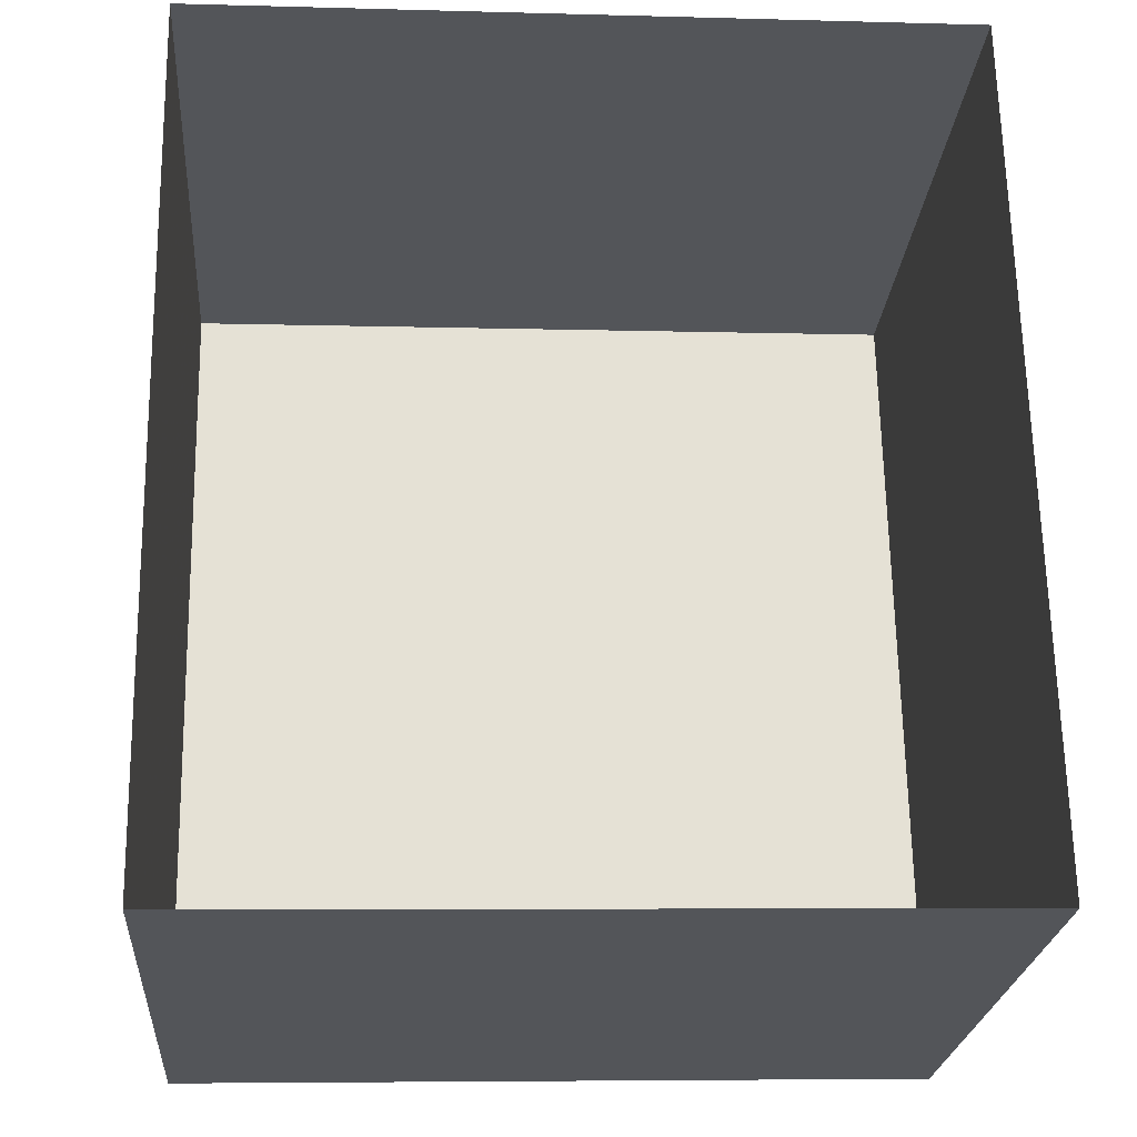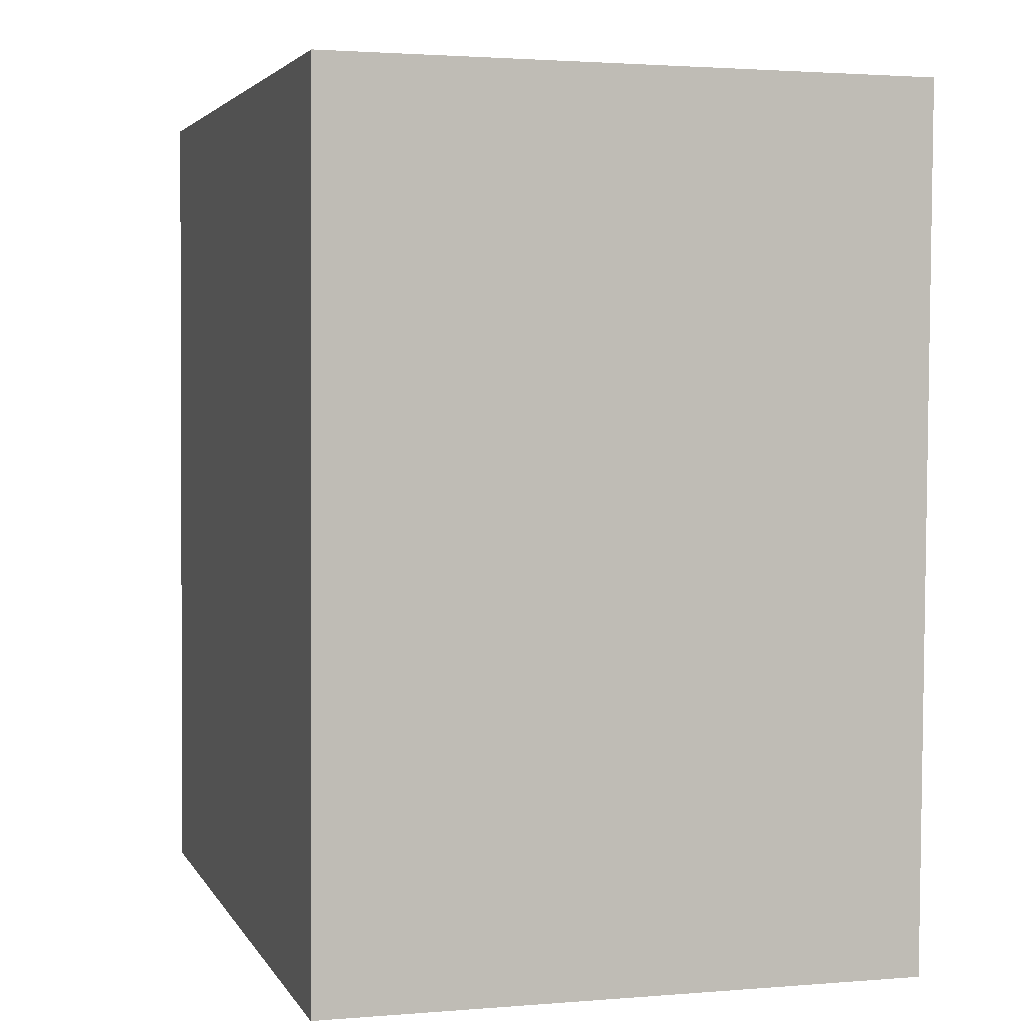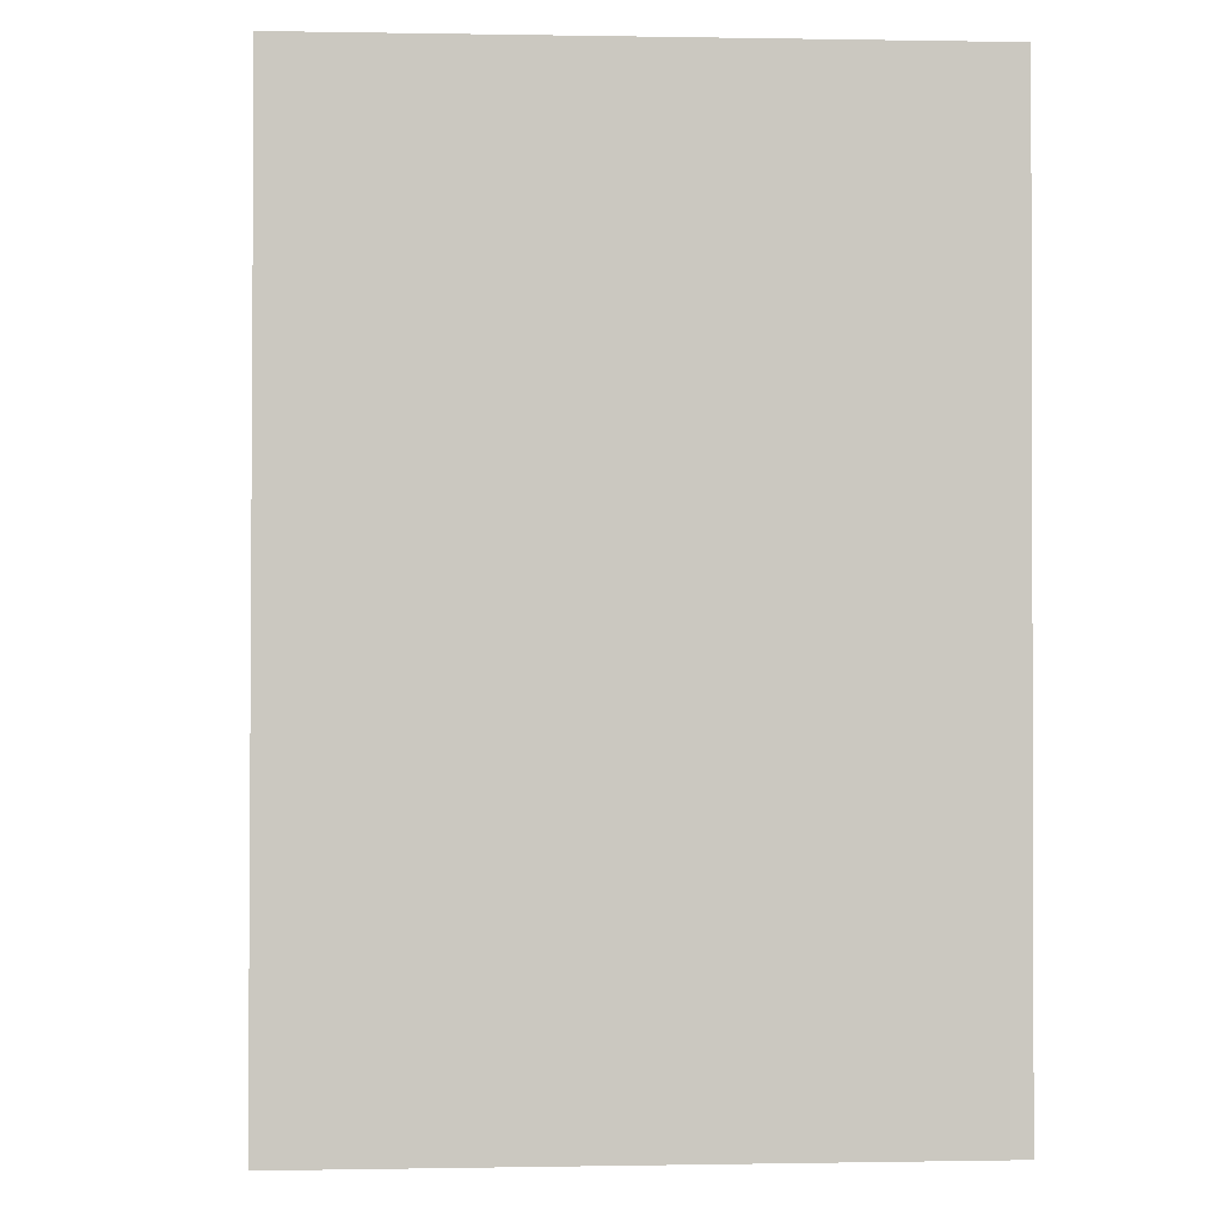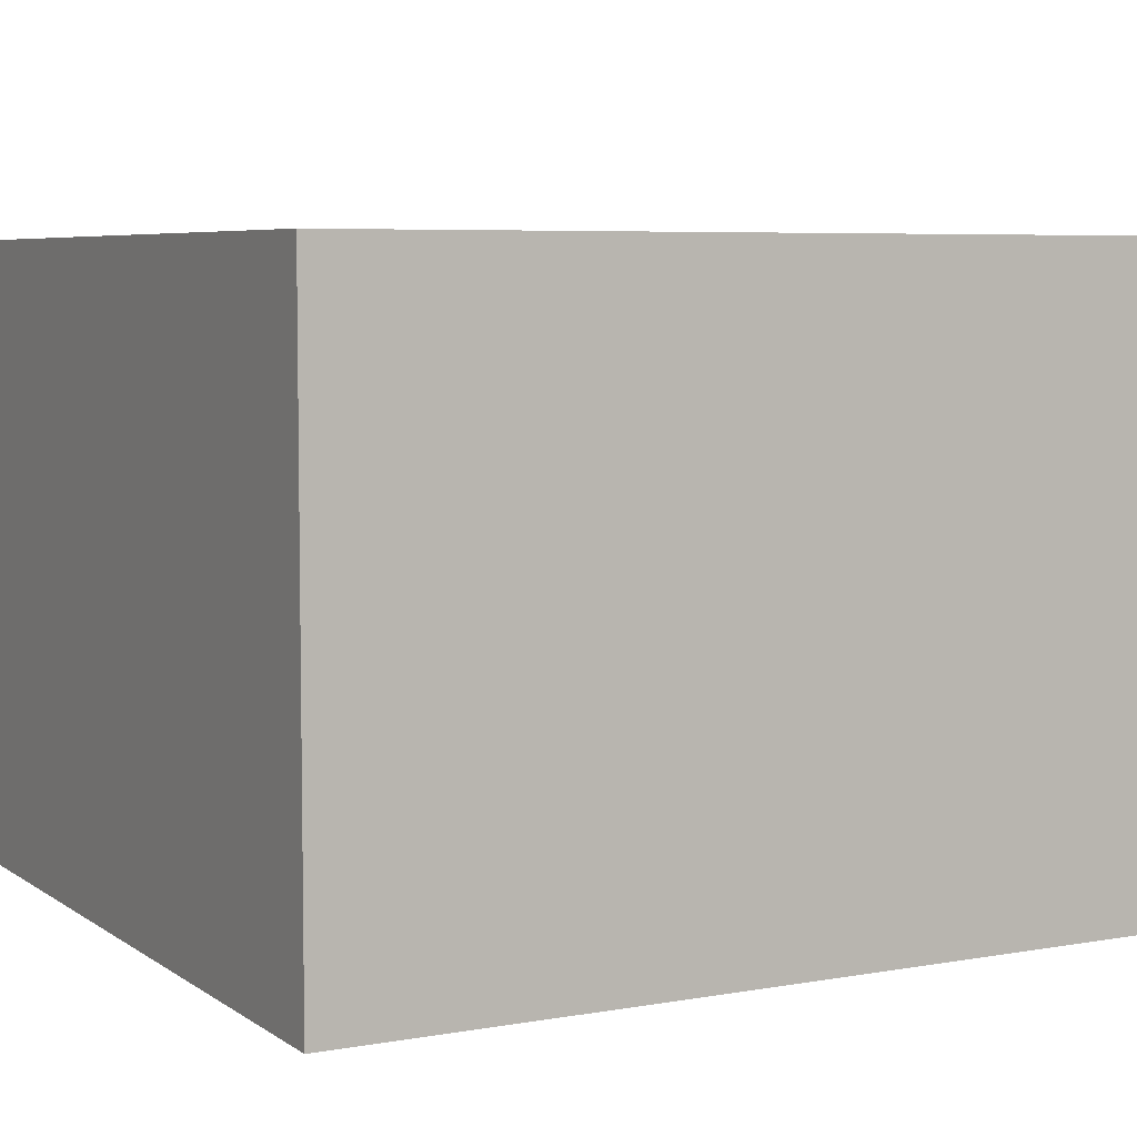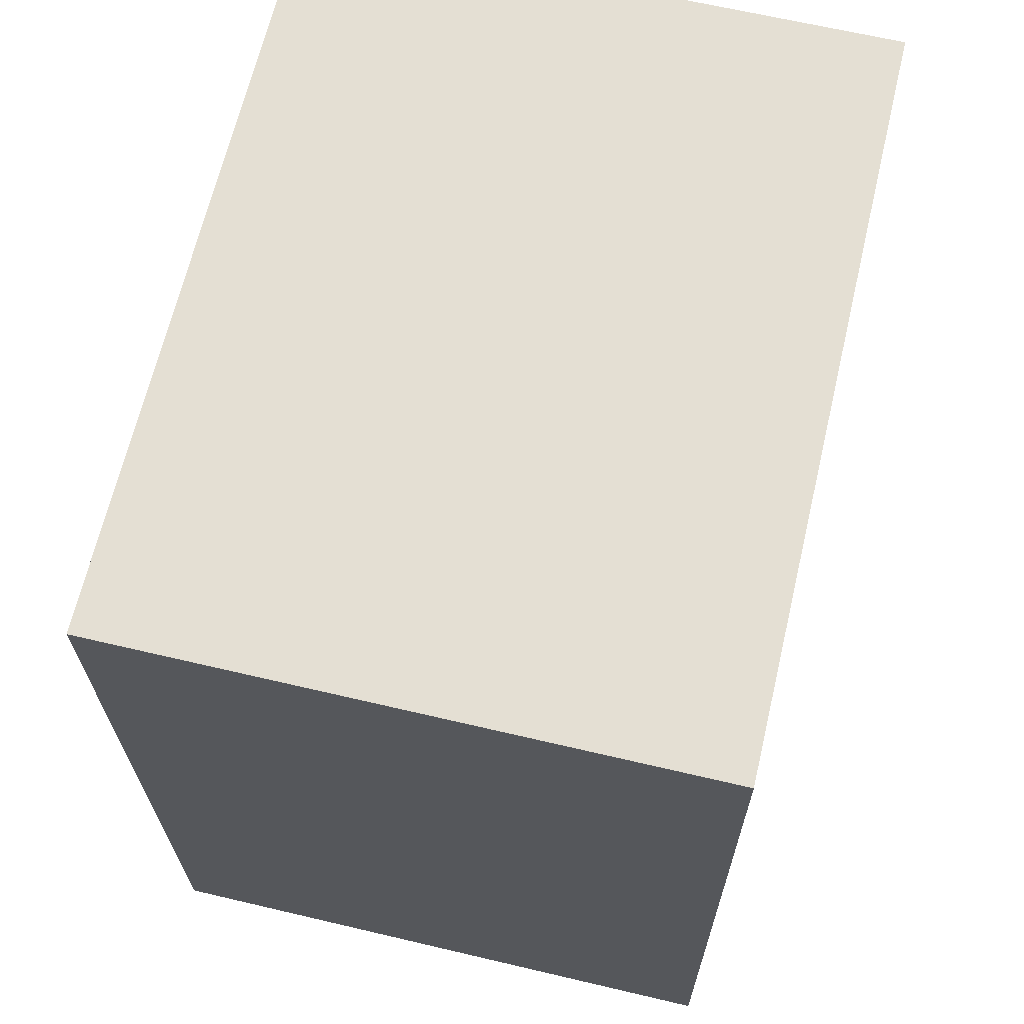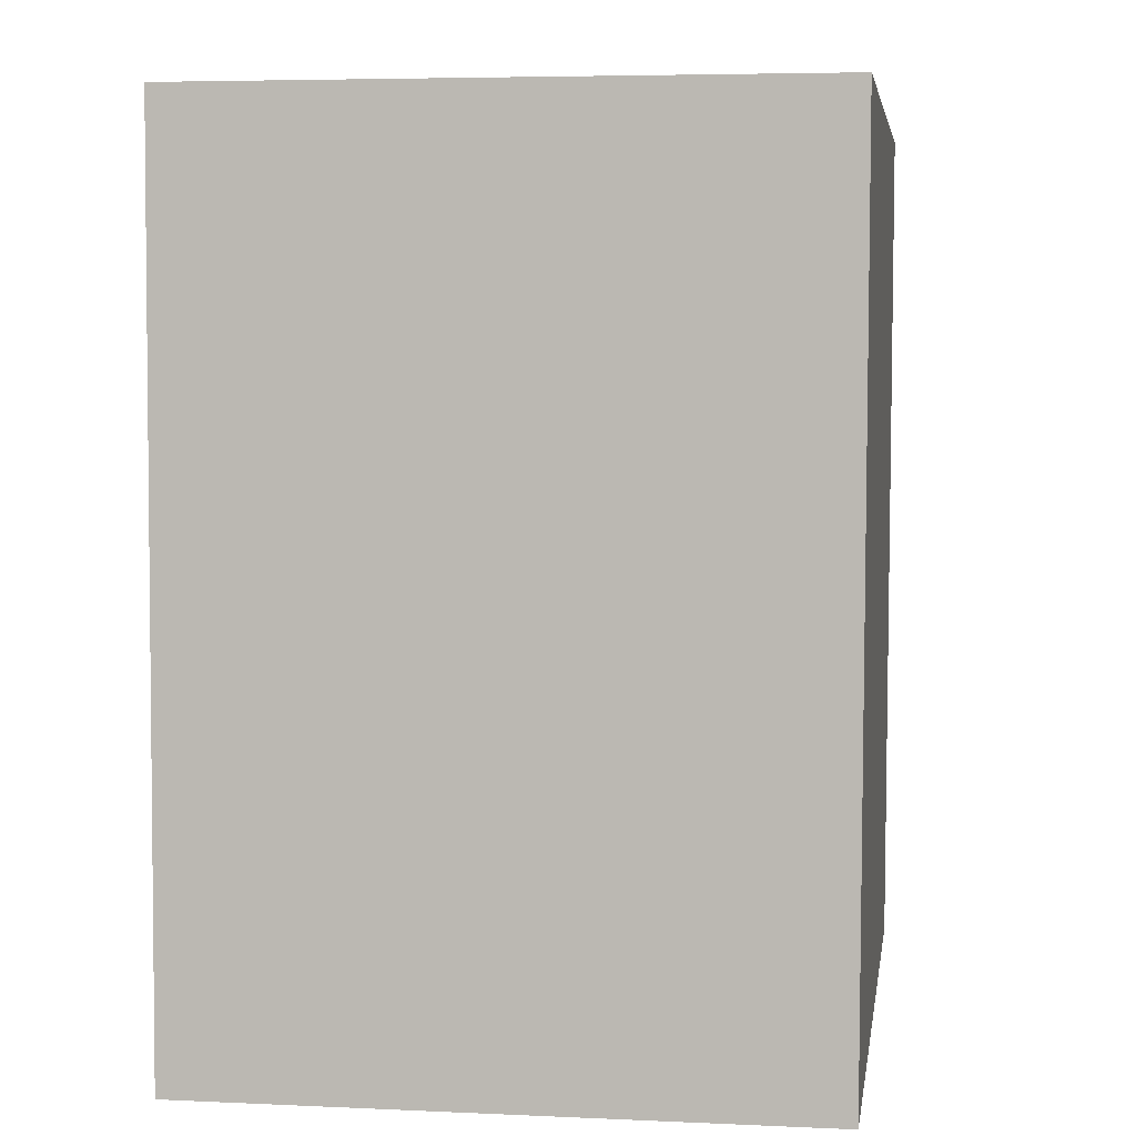
<metadata>
{"format":"obj","ext":"obj","renderer":"f3d","projection":"perspective","resolution":1024,"background":"white","views":[{"elev":-24.1,"azim":175.8,"up":"+Y"},{"elev":2.2,"azim":73.6,"up":"+Y"},{"elev":-2.8,"azim":86.1,"up":"+Y"},{"elev":6.0,"azim":60.4,"up":"+Z"},{"elev":65.0,"azim":103.3,"up":"+Y"},{"elev":6.1,"azim":-81.6,"up":"+Y"}]}
</metadata>
<code>
v -3.719e+05 -1.042e+05 31.01
v -3.719e+05 -1.042e+05 31.01
v -3.719e+05 -1.042e+05 31.01
v -3.719e+05 -1.042e+05 31.01
v -3.719e+05 -1.042e+05 34.1
v -3.719e+05 -1.042e+05 34.1
v -3.719e+05 -1.042e+05 34.1
v -3.719e+05 -1.042e+05 34.1
f 1 2 3
f 1 4 2
f 5 6 7
f 8 5 7
f 5 2 4
f 5 8 2
f 7 1 3
f 7 6 1
f 8 3 2
f 8 7 3
f 6 4 1
f 6 5 4

</code>
